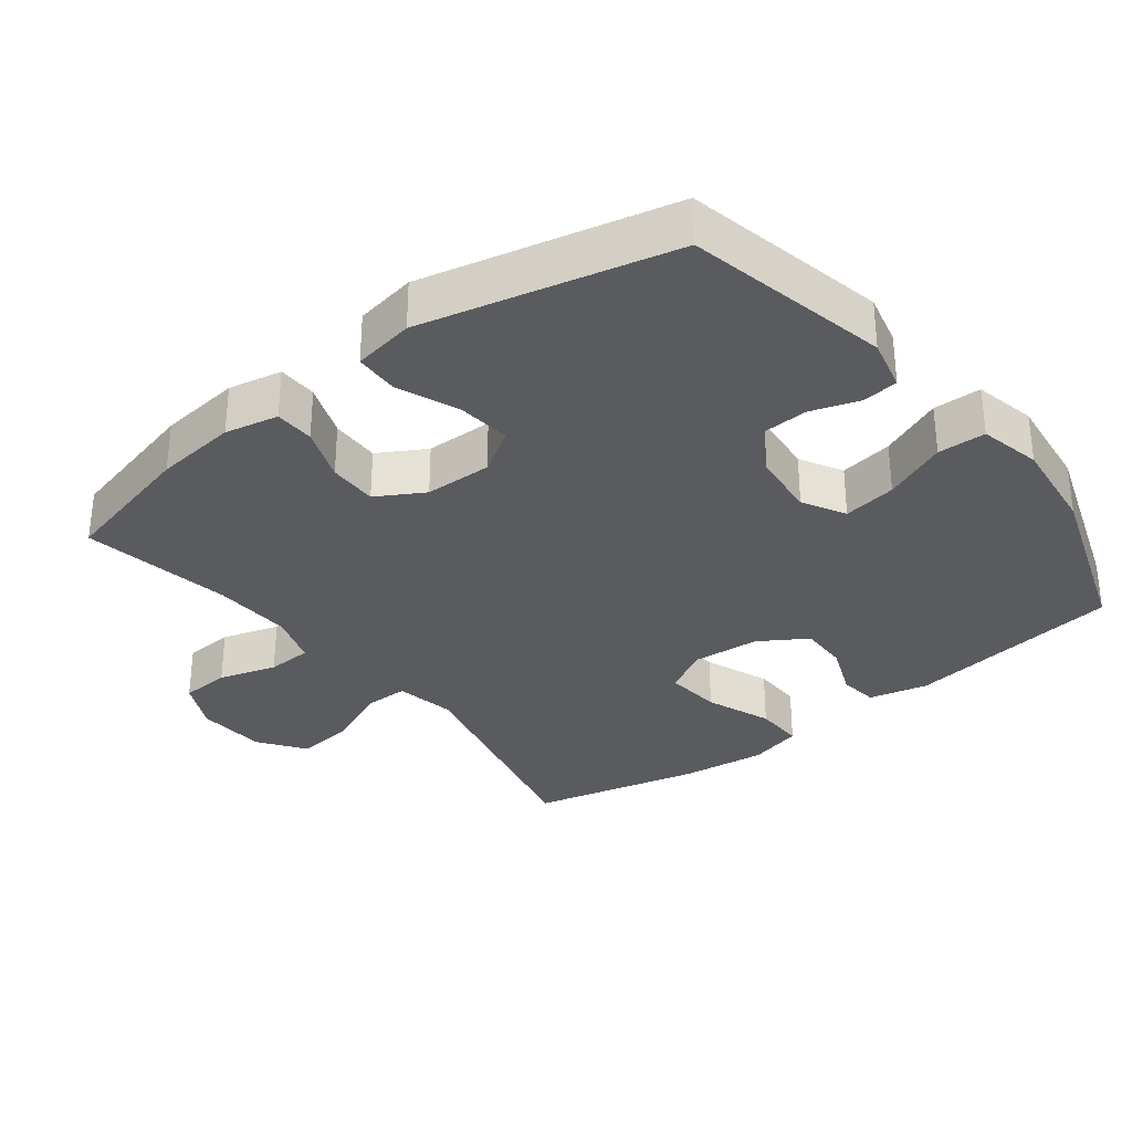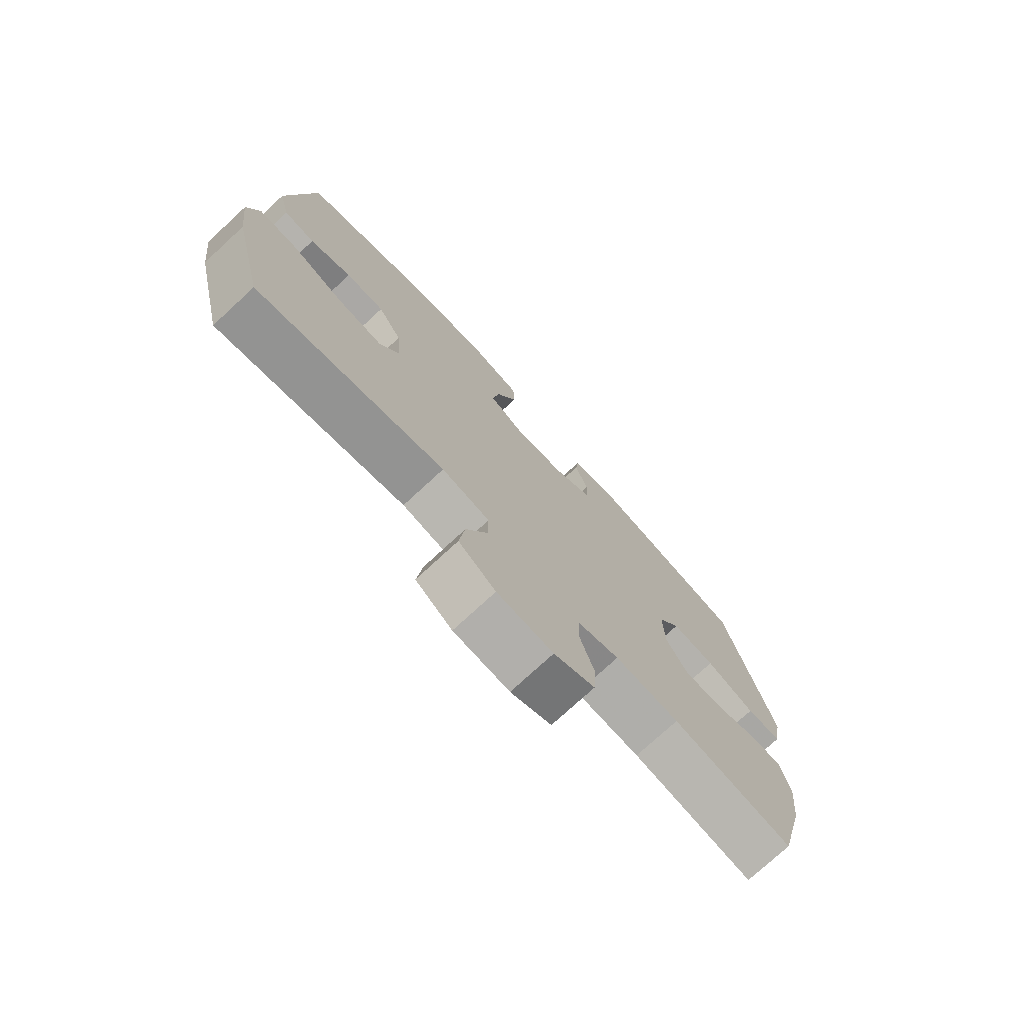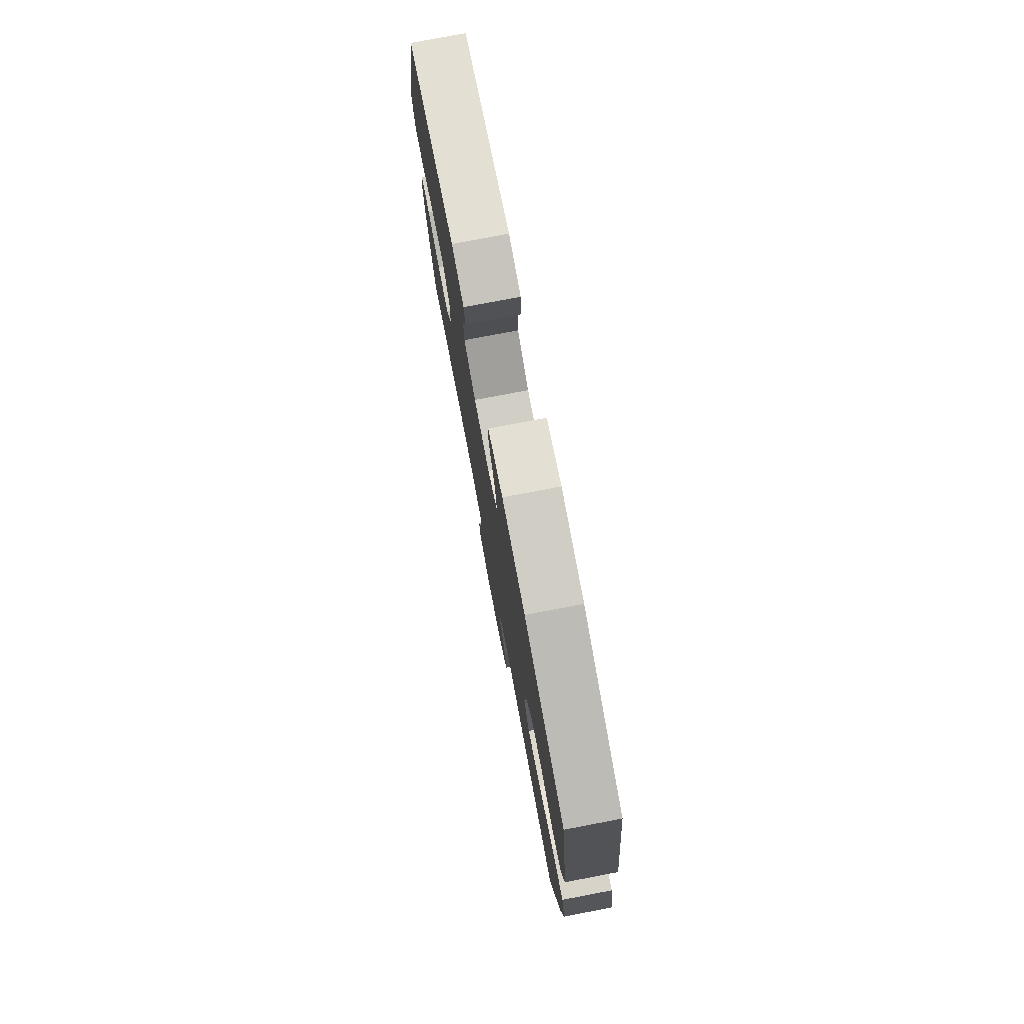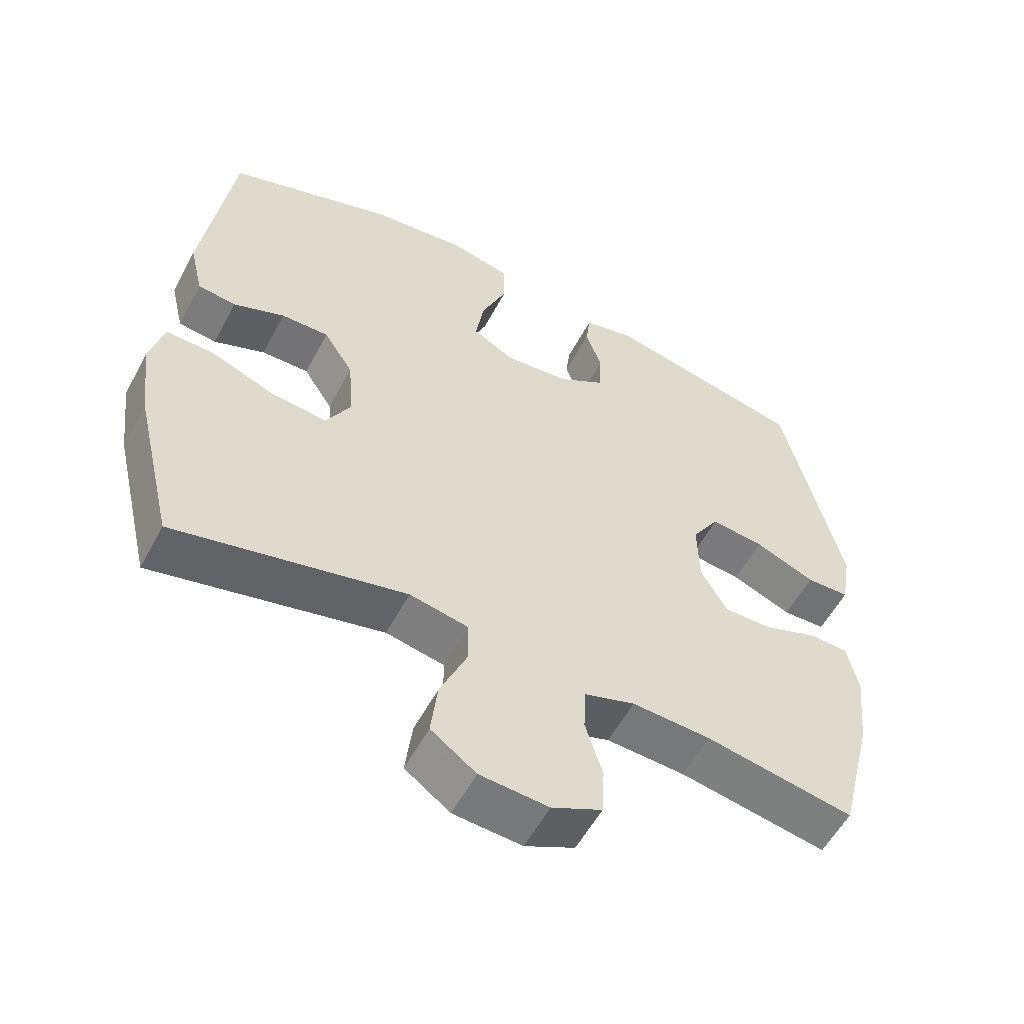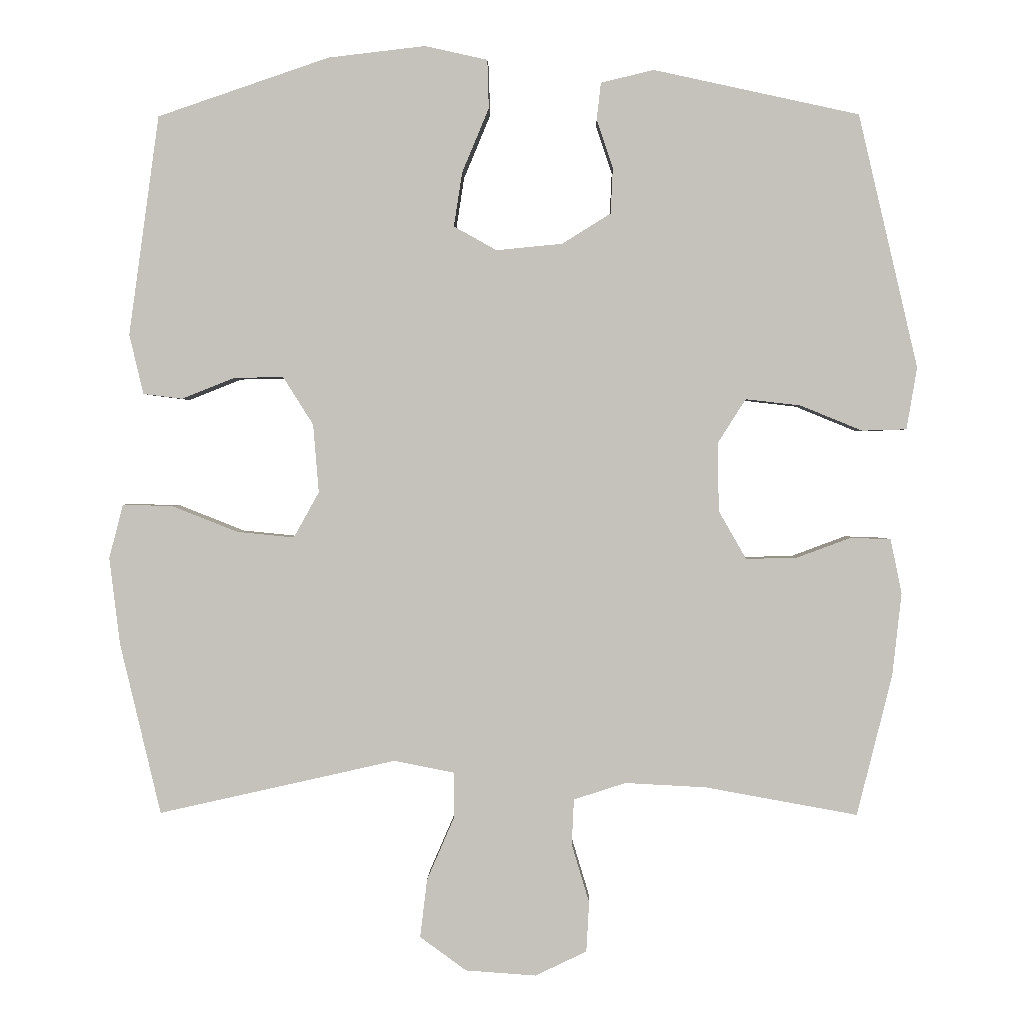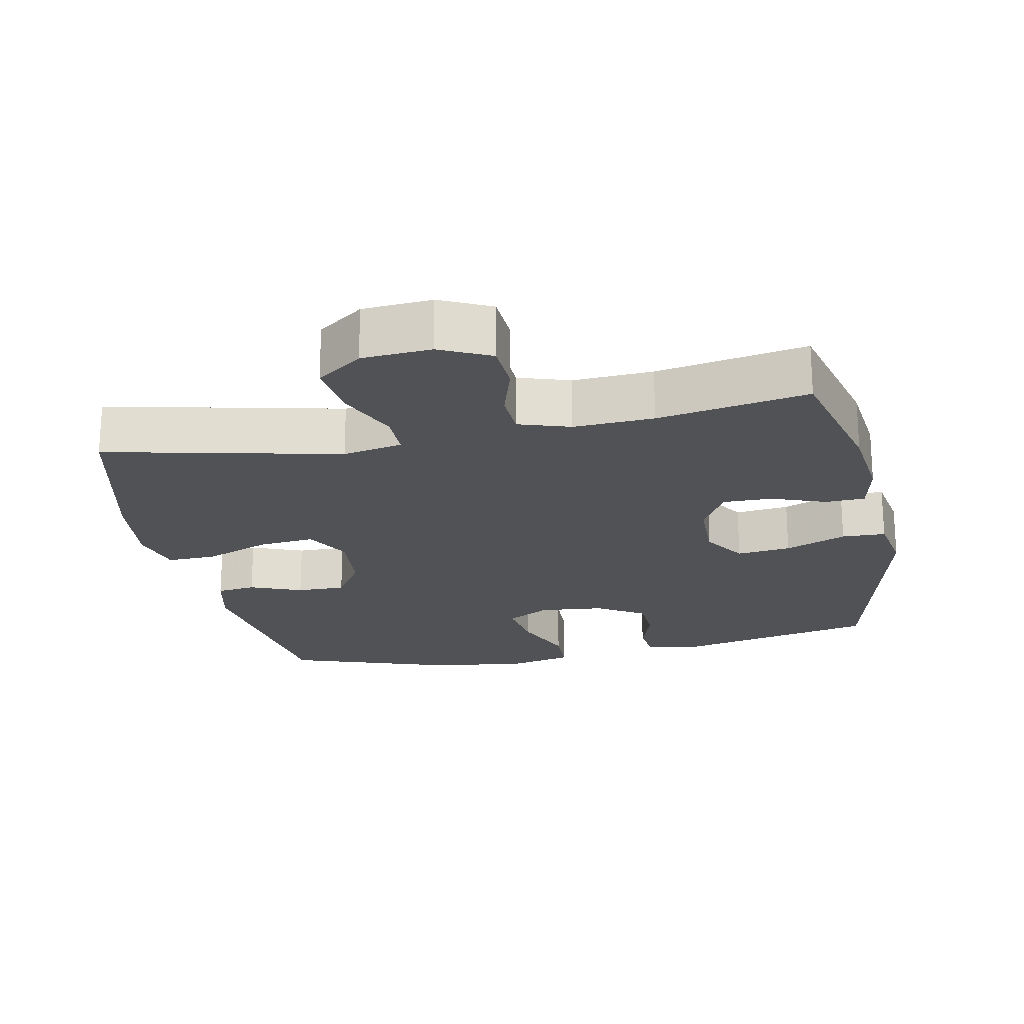
<metadata>
{"format":"obj","ext":"obj","renderer":"f3d","projection":"perspective","resolution":1024,"background":"white","views":[{"elev":-32.4,"azim":-52.3,"up":"+Y"},{"elev":-75.7,"azim":132.7,"up":"+Z"},{"elev":77.7,"azim":79.2,"up":"+Z"},{"elev":-56.3,"azim":152.1,"up":"+Z"},{"elev":1.2,"azim":-178.9,"up":"+Z"},{"elev":-21.2,"azim":-168.5,"up":"+Y"}]}
</metadata>
<code>
v 0.5 0.07 0.5
v 0.543 0.07 0.188
v 0.523 0.07 0.103
v 0.467 0.07 0.096
v 0.392 0.07 0.126
v 0.322 0.07 0.127
v 0.279 0.07 0.059
v 0.271 0.07 -0.038
v 0.307 0.07 -0.103
v 0.388 0.07 -0.095
v 0.482 0.07 -0.058
v 0.553 0.07 -0.056
v 0.573 0.07 -0.133
v 0.558 0.07 -0.256
v 0.5 0.07 -0.5
v 0.163 0.07 -0.424
v 0.077 0.07 -0.441
v 0.077 0.07 -0.505
v 0.116 0.07 -0.595
v 0.126 0.07 -0.678
v 0.06 0.07 -0.726
v -0.04 0.07 -0.733
v -0.113 0.07 -0.698
v -0.117 0.07 -0.627
v -0.092 0.07 -0.544
v -0.095 0.07 -0.479
v -0.169 0.07 -0.455
v -0.284 0.07 -0.461
v -0.5 0.07 -0.5
v -0.55 0.07 -0.3
v -0.563 0.07 -0.182
v -0.547 0.07 -0.105
v -0.49 0.07 -0.103
v -0.412 0.07 -0.132
v -0.341 0.07 -0.133
v -0.302 0.07 -0.065
v -0.3 0.07 0.032
v -0.34 0.07 0.095
v -0.418 0.07 0.086
v -0.506 0.07 0.05
v -0.569 0.07 0.052
v -0.584 0.07 0.14
v -0.5 0.07 0.5
v -0.208 0.07 0.564
v -0.133 0.07 0.546
v -0.127 0.07 0.494
v -0.15 0.07 0.425
v -0.147 0.07 0.36
v -0.078 0.07 0.317
v 0.016 0.07 0.308
v 0.077 0.07 0.342
v 0.065 0.07 0.419
v 0.027 0.07 0.51
v 0.029 0.07 0.579
v 0.118 0.07 0.599
v 0.256 0.07 0.583
v 0.5 0 0.5
v 0.543 0 0.188
v 0.523 0 0.103
v 0.467 0 0.096
v 0.392 0 0.126
v 0.322 0 0.127
v 0.279 0 0.059
v 0.271 0 -0.038
v 0.307 0 -0.103
v 0.388 0 -0.095
v 0.482 0 -0.058
v 0.553 0 -0.056
v 0.573 0 -0.133
v 0.558 0 -0.256
v 0.5 0 -0.5
v 0.163 0 -0.424
v 0.077 0 -0.441
v 0.077 0 -0.505
v 0.116 0 -0.595
v 0.126 0 -0.678
v 0.06 0 -0.726
v -0.04 0 -0.733
v -0.113 0 -0.698
v -0.117 0 -0.627
v -0.092 0 -0.544
v -0.095 0 -0.479
v -0.169 0 -0.455
v -0.284 0 -0.461
v -0.5 0 -0.5
v -0.55 0 -0.3
v -0.563 0 -0.182
v -0.547 0 -0.105
v -0.49 0 -0.103
v -0.412 0 -0.132
v -0.341 0 -0.133
v -0.302 0 -0.065
v -0.3 0 0.032
v -0.34 0 0.095
v -0.418 0 0.086
v -0.506 0 0.05
v -0.569 0 0.052
v -0.584 0 0.14
v -0.5 0 0.5
v -0.208 0 0.564
v -0.133 0 0.546
v -0.127 0 0.494
v -0.15 0 0.425
v -0.147 0 0.36
v -0.078 0 0.317
v 0.016 0 0.308
v 0.077 0 0.342
v 0.065 0 0.419
v 0.027 0 0.51
v 0.029 0 0.579
v 0.118 0 0.599
v 0.256 0 0.583
f 3 4 5
f 2 3 5
f 1 2 5
f 56 1 5
f 55 56 5
f 54 55 5
f 53 54 5
f 52 53 5
f 51 52 5 6
f 50 51 6 7
f 49 50 7 8
f 48 49 8 9
f 45 46 47
f 44 45 47
f 43 44 47
f 42 43 47
f 41 42 47
f 40 41 47
f 39 40 47
f 38 39 47 48
f 37 38 48 9
f 32 33 34
f 31 32 34
f 30 31 34
f 29 30 34
f 28 29 34
f 27 28 34 35
f 26 27 35 36
f 23 24 25
f 22 23 25
f 21 22 25
f 20 21 25
f 19 20 25
f 18 19 25
f 17 18 25 26
f 14 15 16
f 13 14 16
f 12 13 16
f 11 12 16
f 10 11 16
f 9 10 16 17
f 26 36 37
f 17 26 37
f 9 17 37
f 61 60 59
f 61 59 58
f 61 58 57
f 61 57 112
f 61 112 111
f 61 111 110
f 61 110 109
f 61 109 108
f 62 61 108 107
f 63 62 107 106
f 64 63 106 105
f 65 64 105 104
f 103 102 101
f 103 101 100
f 103 100 99
f 103 99 98
f 103 98 97
f 103 97 96
f 103 96 95
f 104 103 95 94
f 65 104 94 93
f 90 89 88
f 90 88 87
f 90 87 86
f 90 86 85
f 90 85 84
f 91 90 84 83
f 92 91 83 82
f 81 80 79
f 81 79 78
f 81 78 77
f 81 77 76
f 81 76 75
f 81 75 74
f 82 81 74 73
f 72 71 70
f 72 70 69
f 72 69 68
f 72 68 67
f 72 67 66
f 73 72 66 65
f 93 92 82
f 93 82 73
f 93 73 65
f 1 57 58 2
f 2 58 59 3
f 3 59 60 4
f 4 60 61 5
f 5 61 62 6
f 6 62 63 7
f 7 63 64 8
f 8 64 65 9
f 9 65 66 10
f 10 66 67 11
f 11 67 68 12
f 12 68 69 13
f 13 69 70 14
f 14 70 71 15
f 15 71 72 16
f 16 72 73 17
f 17 73 74 18
f 18 74 75 19
f 19 75 76 20
f 20 76 77 21
f 21 77 78 22
f 22 78 79 23
f 23 79 80 24
f 24 80 81 25
f 25 81 82 26
f 26 82 83 27
f 27 83 84 28
f 28 84 85 29
f 29 85 86 30
f 30 86 87 31
f 31 87 88 32
f 32 88 89 33
f 33 89 90 34
f 34 90 91 35
f 35 91 92 36
f 36 92 93 37
f 37 93 94 38
f 38 94 95 39
f 39 95 96 40
f 40 96 97 41
f 41 97 98 42
f 42 98 99 43
f 43 99 100 44
f 44 100 101 45
f 45 101 102 46
f 46 102 103 47
f 47 103 104 48
f 48 104 105 49
f 49 105 106 50
f 50 106 107 51
f 51 107 108 52
f 52 108 109 53
f 53 109 110 54
f 54 110 111 55
f 55 111 112 56
f 56 112 57 1

</code>
